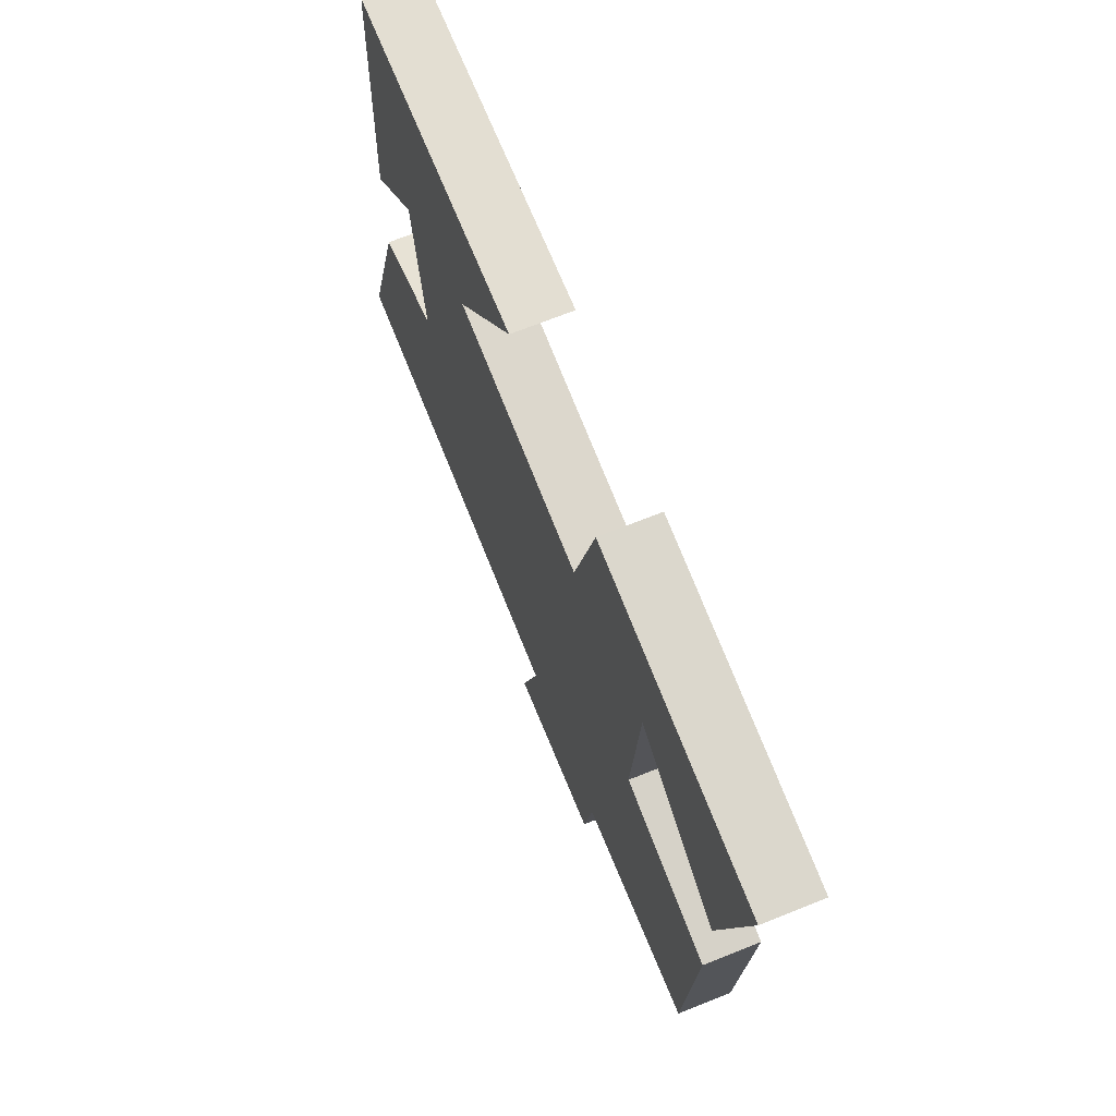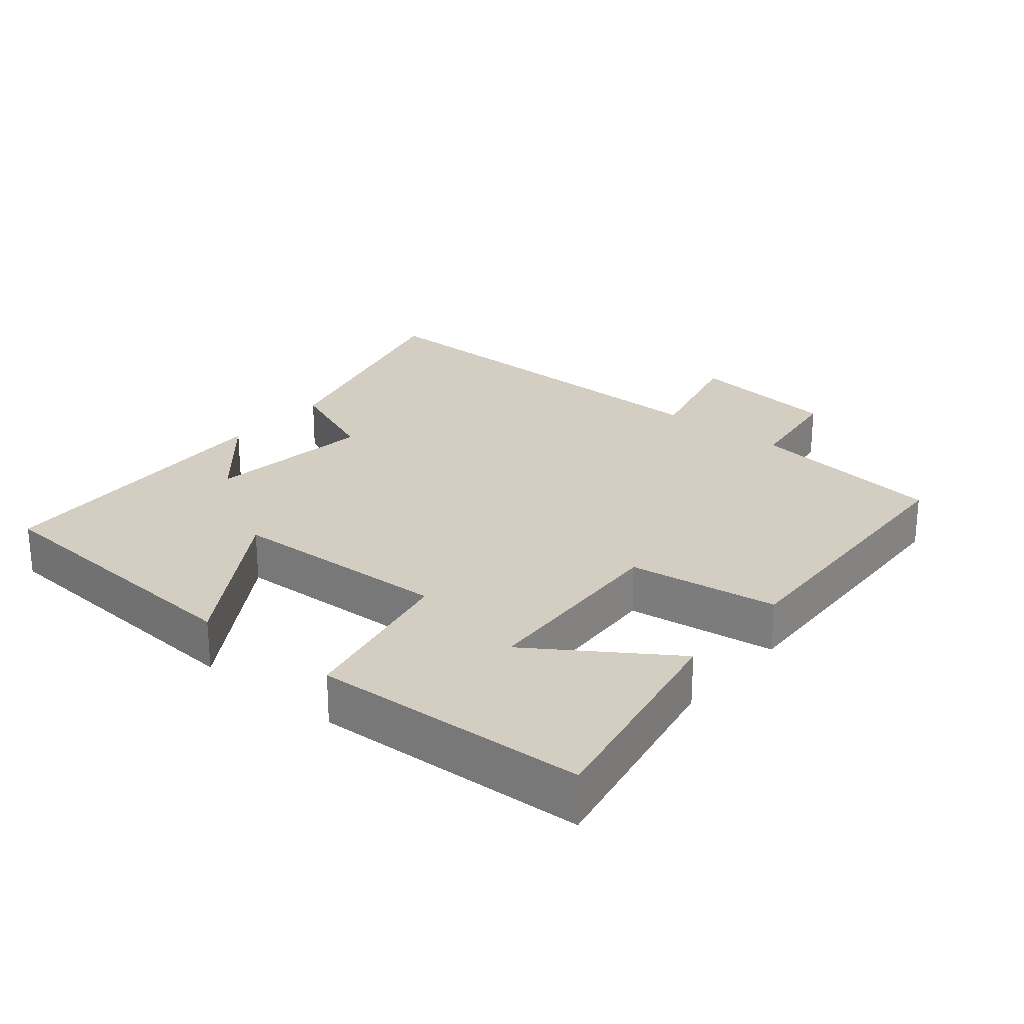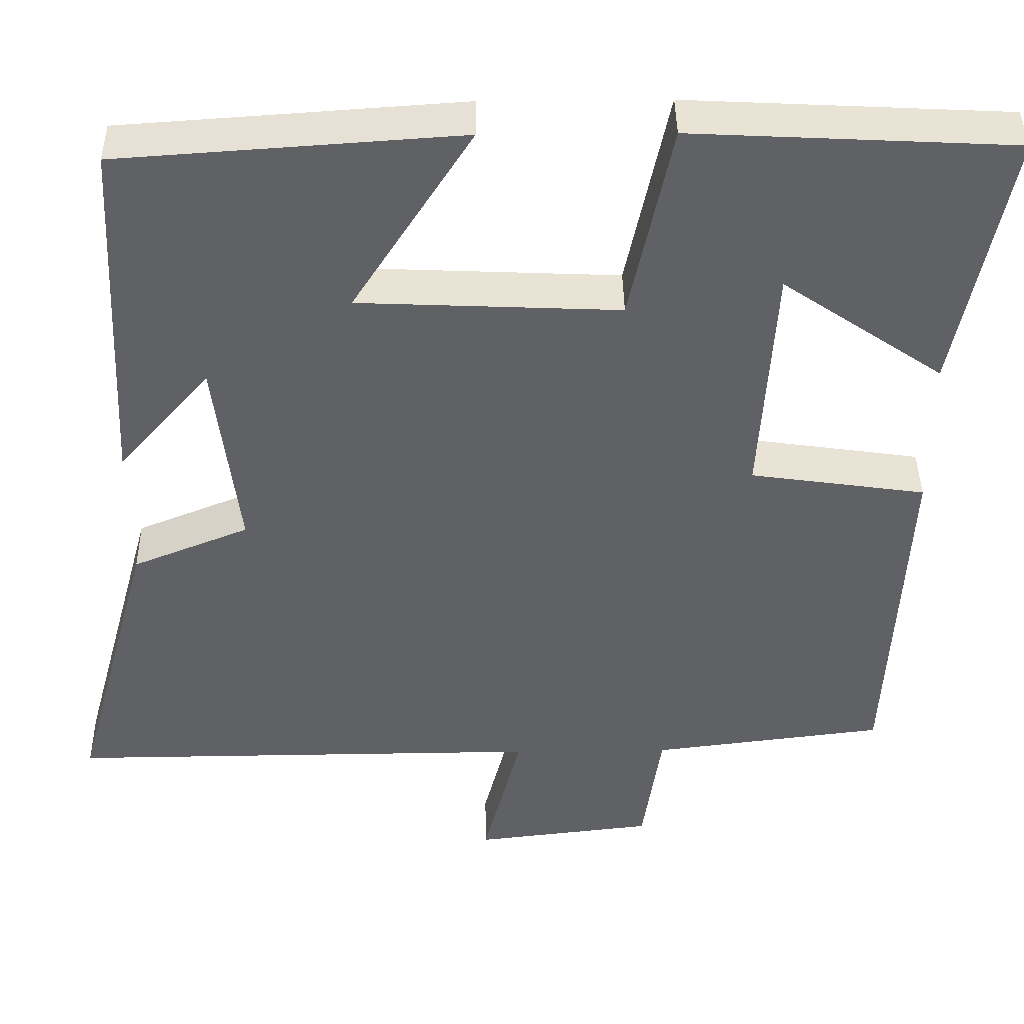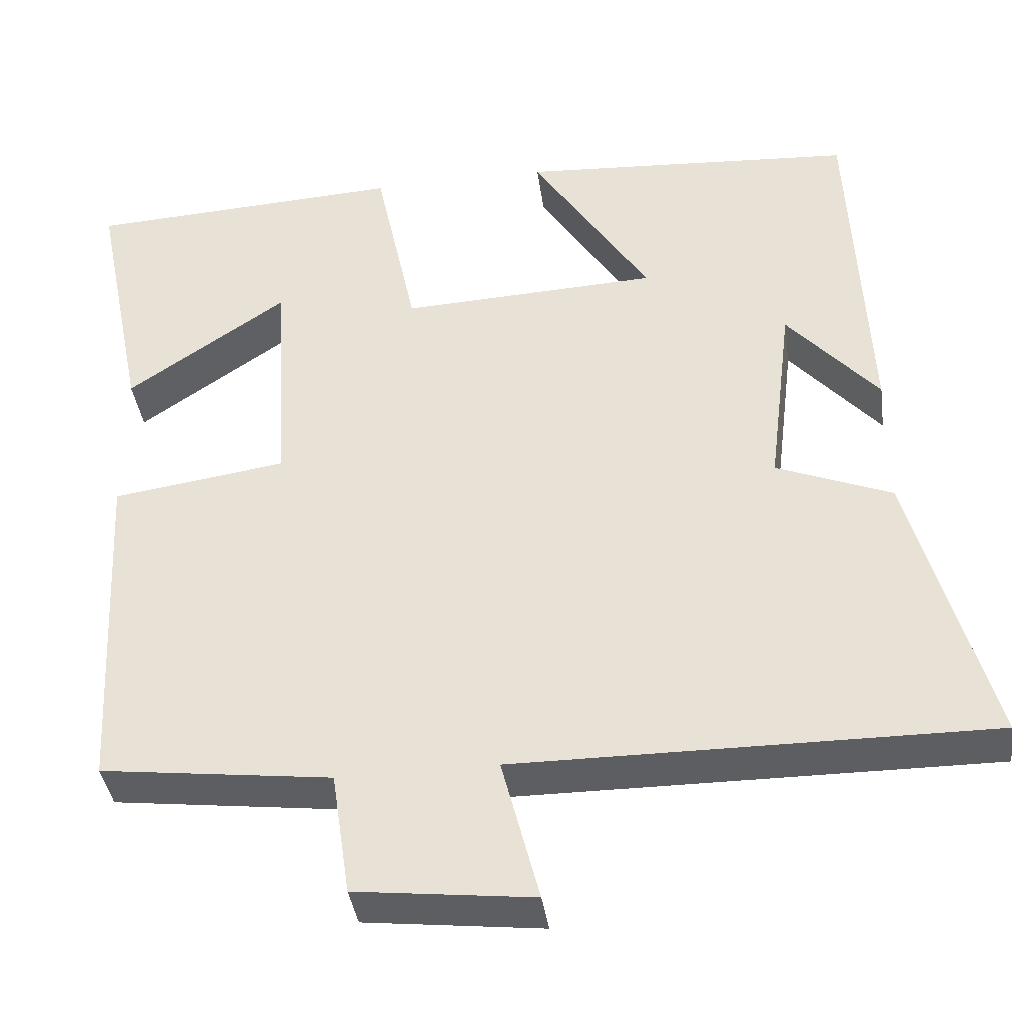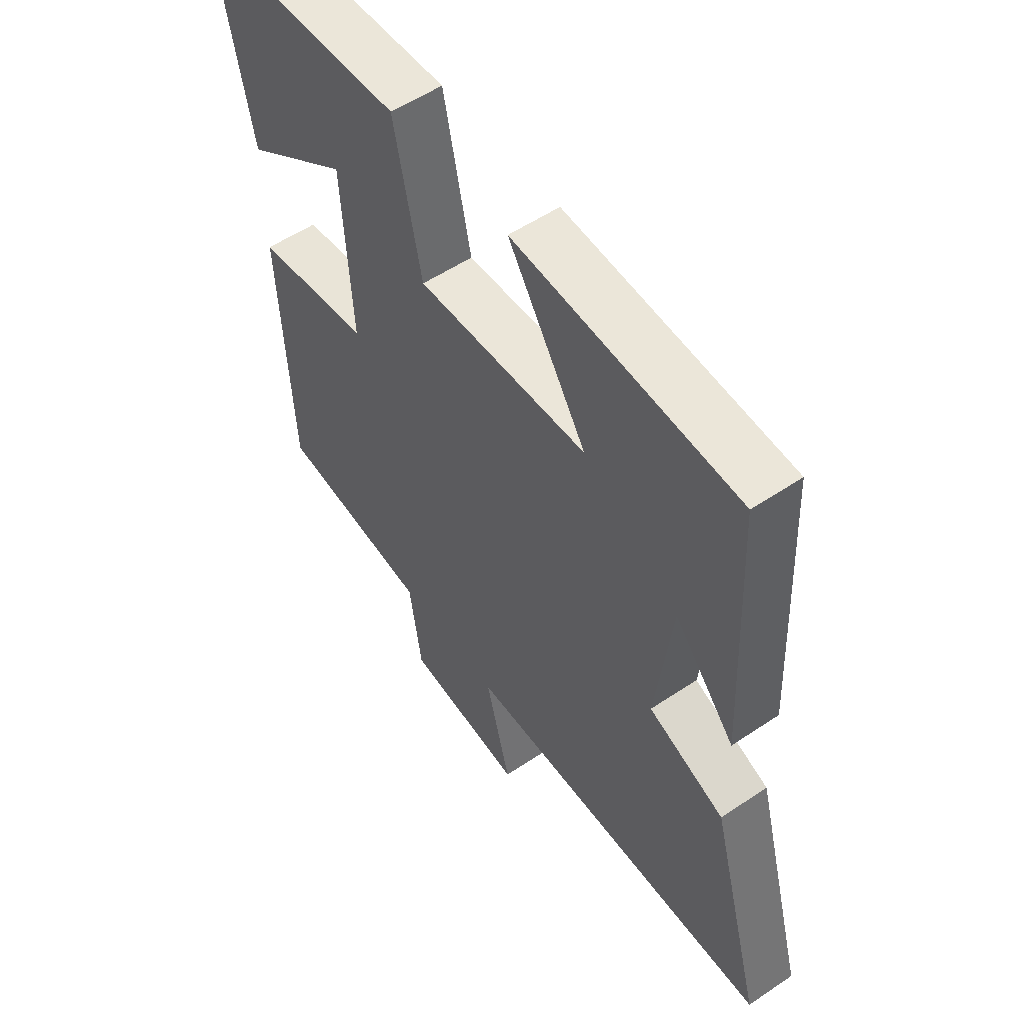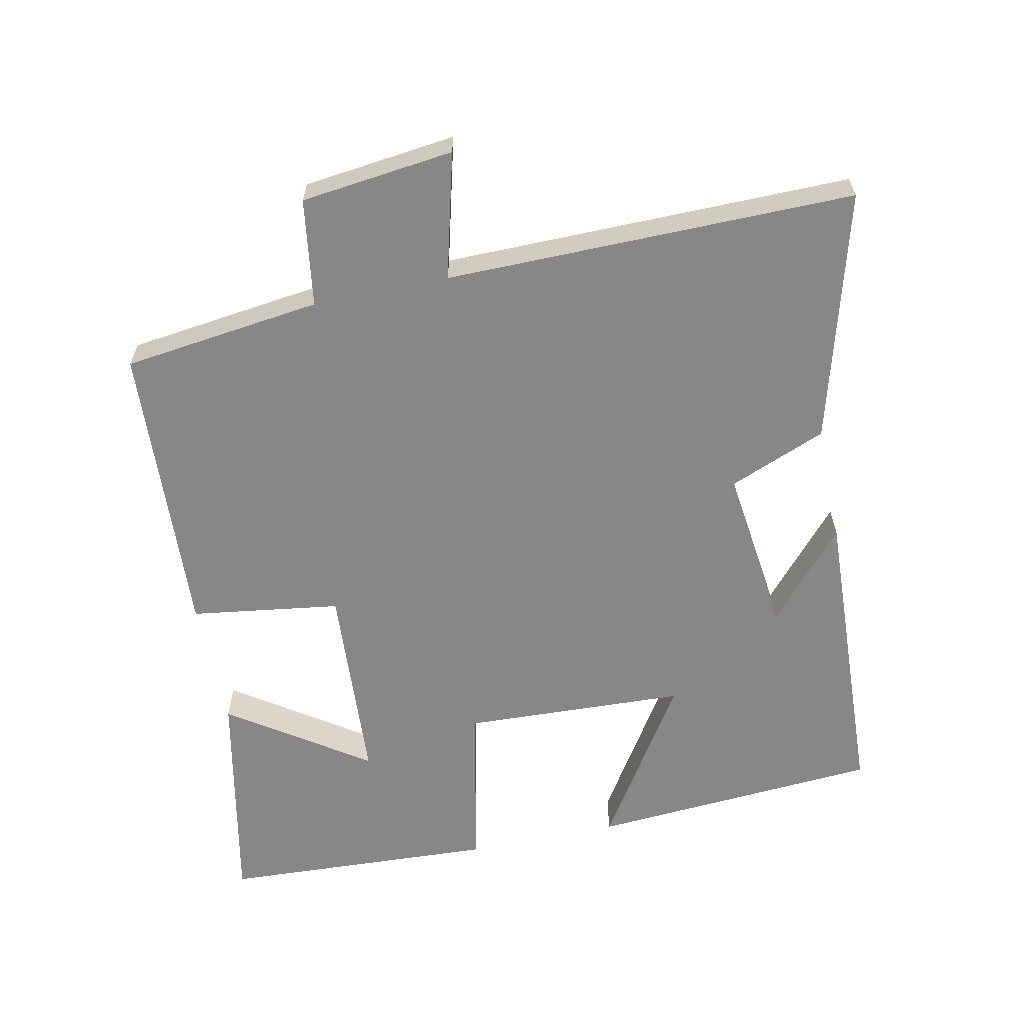
<metadata>
{"format":"obj","ext":"obj","renderer":"f3d","projection":"perspective","resolution":1024,"background":"white","views":[{"elev":70.8,"azim":68.3,"up":"+Z"},{"elev":25.0,"azim":40.0,"up":"+Y"},{"elev":41.2,"azim":-0.8,"up":"+Z"},{"elev":-39.3,"azim":-172.0,"up":"+Z"},{"elev":54.6,"azim":-125.5,"up":"+Z"},{"elev":-62.3,"azim":-168.2,"up":"+Y"}]}
</metadata>
<code>
v -0.479 0.07 0.471
v -0.058 0.07 0.5
v -0.206 0.07 0.269
v 0.116 0.07 0.255
v 0.168 0.07 0.5
v 0.565 0.07 0.48
v 0.5 0.07 0.156
v 0.301 0.07 0.291
v 0.283 0.07 -0.003
v 0.5 0.07 -0.034
v 0.478 0.07 -0.464
v 0.19 0.07 -0.5
v 0.167 0.07 -0.656
v -0.055 0.07 -0.682
v -0.008 0.07 -0.5
v -0.599 0.07 -0.504
v -0.5 0.07 -0.144
v -0.356 0.07 -0.086
v -0.386 0.07 0.158
v -0.5 0.07 0.028
v -0.479 0 0.471
v -0.058 0 0.5
v -0.206 0 0.269
v 0.116 0 0.255
v 0.168 0 0.5
v 0.565 0 0.48
v 0.5 0 0.156
v 0.301 0 0.291
v 0.283 0 -0.003
v 0.5 0 -0.034
v 0.478 0 -0.464
v 0.19 0 -0.5
v 0.167 0 -0.656
v -0.055 0 -0.682
v -0.008 0 -0.5
v -0.599 0 -0.504
v -0.5 0 -0.144
v -0.356 0 -0.086
v -0.386 0 0.158
v -0.5 0 0.028
f 19 20 1
f 15 16 17 18
f 15 18 19
f 12 13 14 15
f 11 12 15
f 10 11 15
f 9 10 15
f 8 9 15
f 5 6 7 8
f 4 5 8 15
f 3 4 15 19
f 1 2 3 19
f 21 40 39
f 38 37 36 35
f 39 38 35
f 35 34 33 32
f 35 32 31
f 35 31 30
f 35 30 29
f 35 29 28
f 28 27 26 25
f 35 28 25 24
f 39 35 24 23
f 39 23 22 21
f 1 21 22 2
f 2 22 23 3
f 3 23 24 4
f 4 24 25 5
f 5 25 26 6
f 6 26 27 7
f 7 27 28 8
f 8 28 29 9
f 9 29 30 10
f 10 30 31 11
f 11 31 32 12
f 12 32 33 13
f 13 33 34 14
f 14 34 35 15
f 15 35 36 16
f 16 36 37 17
f 17 37 38 18
f 18 38 39 19
f 19 39 40 20
f 20 40 21 1

</code>
